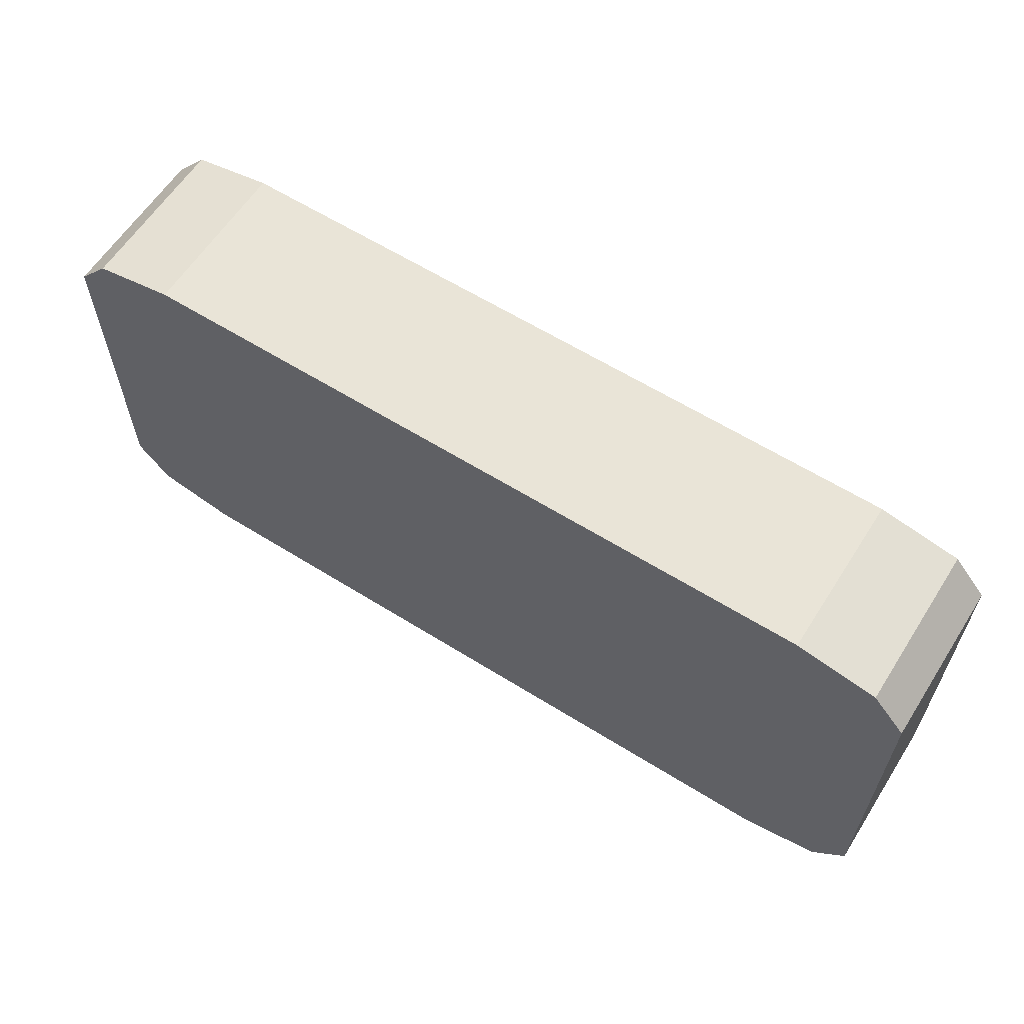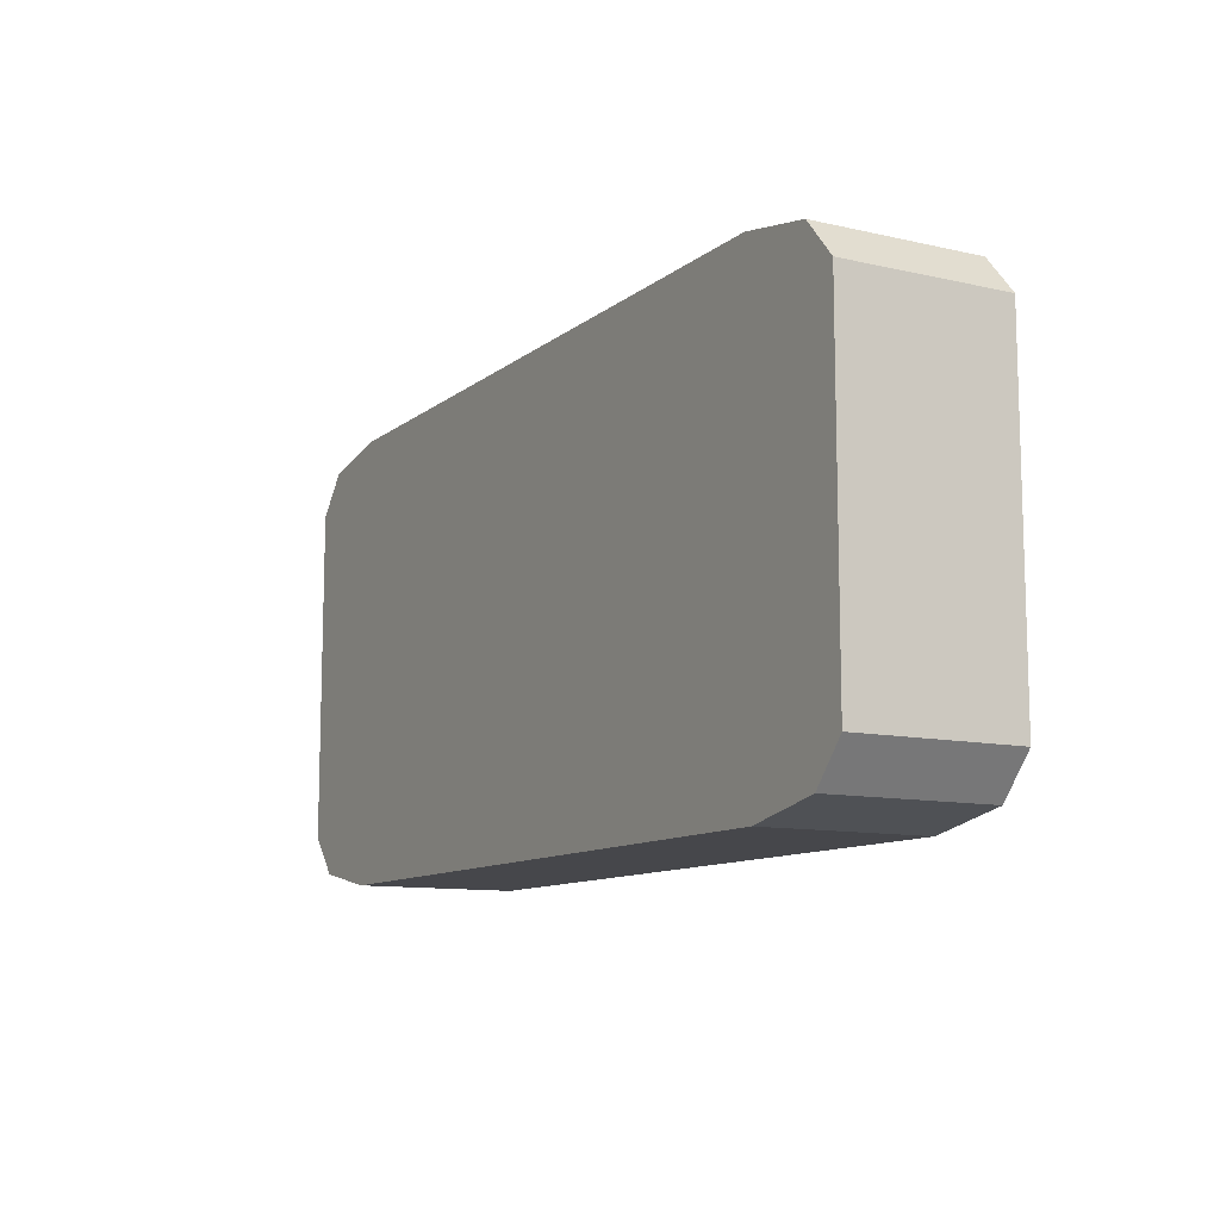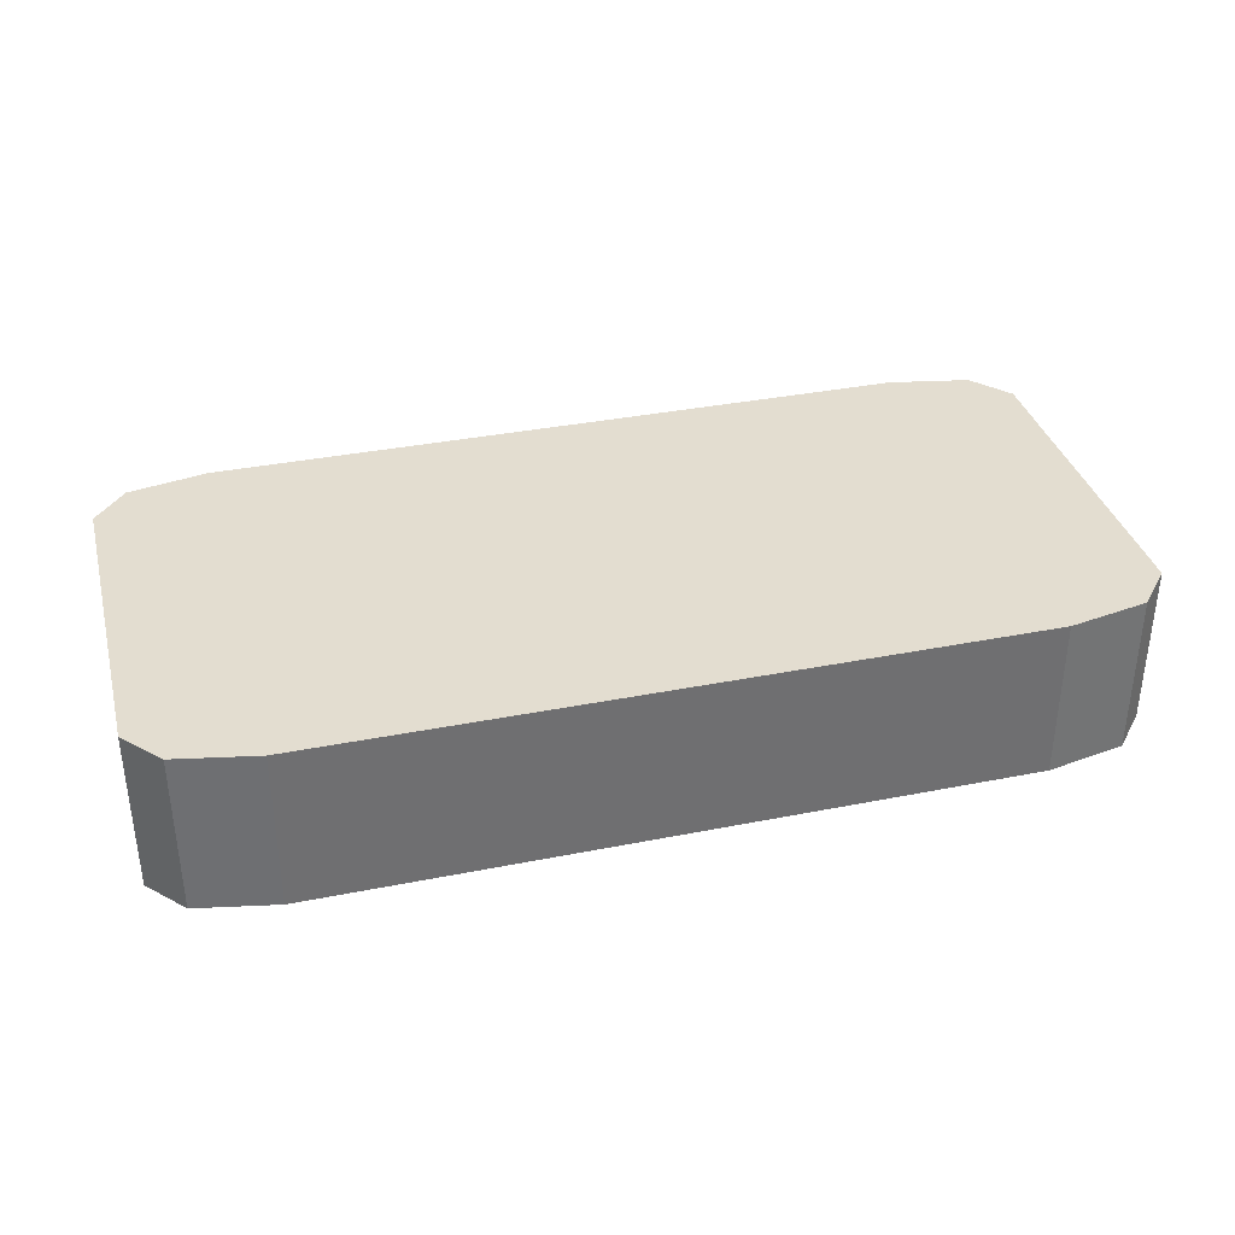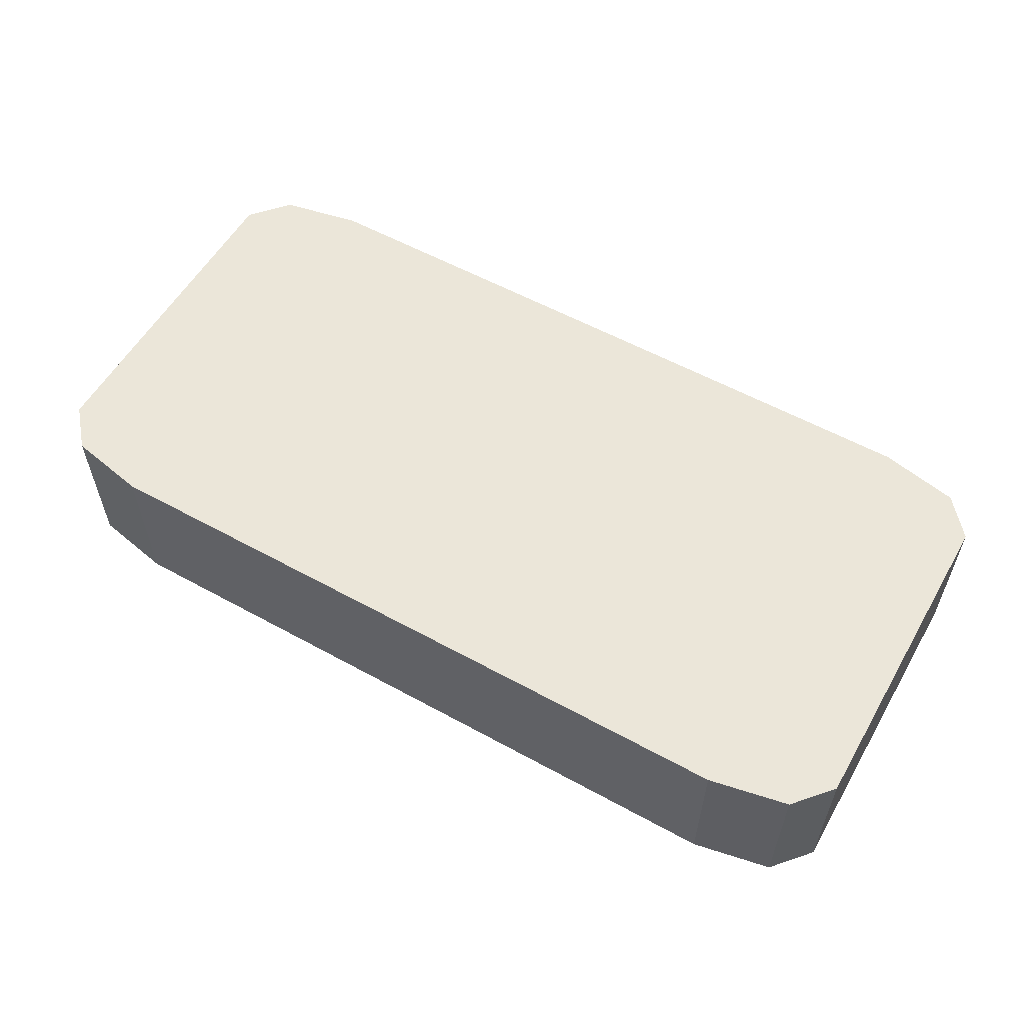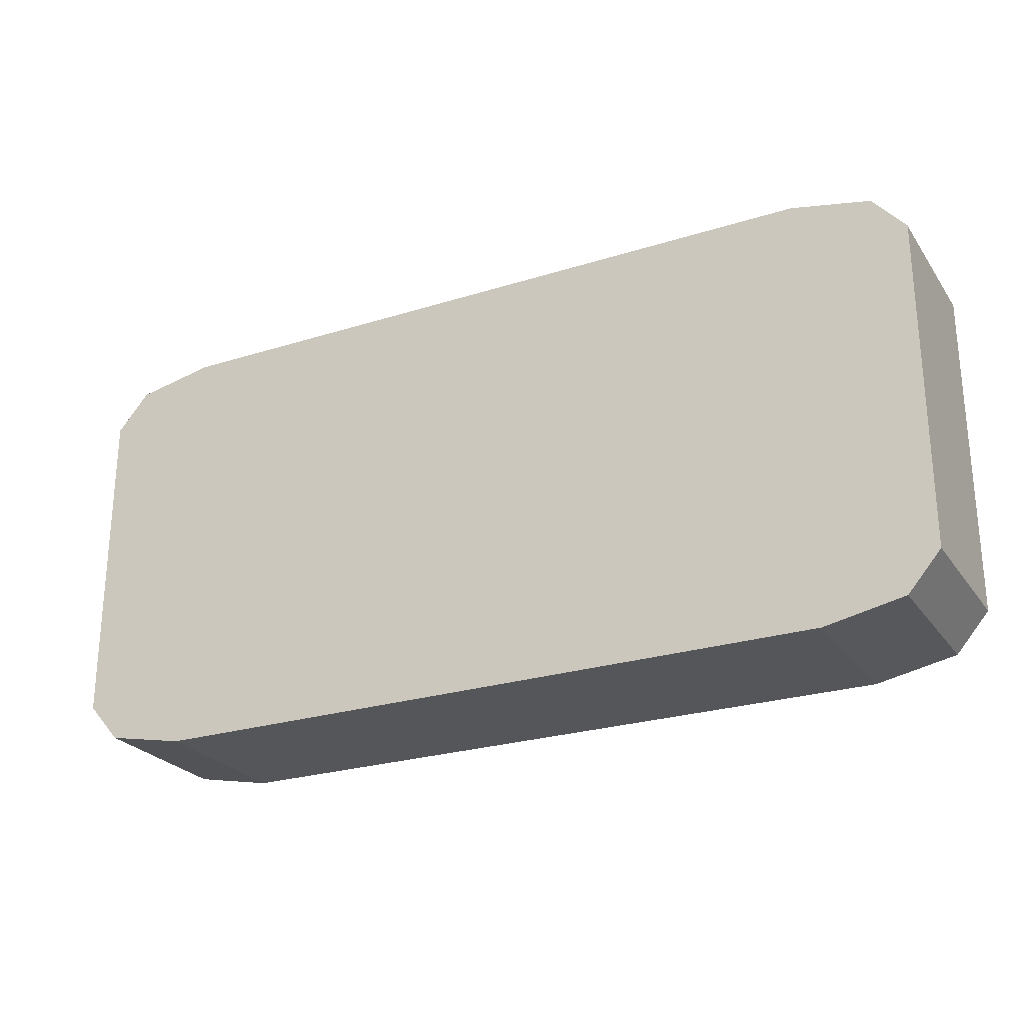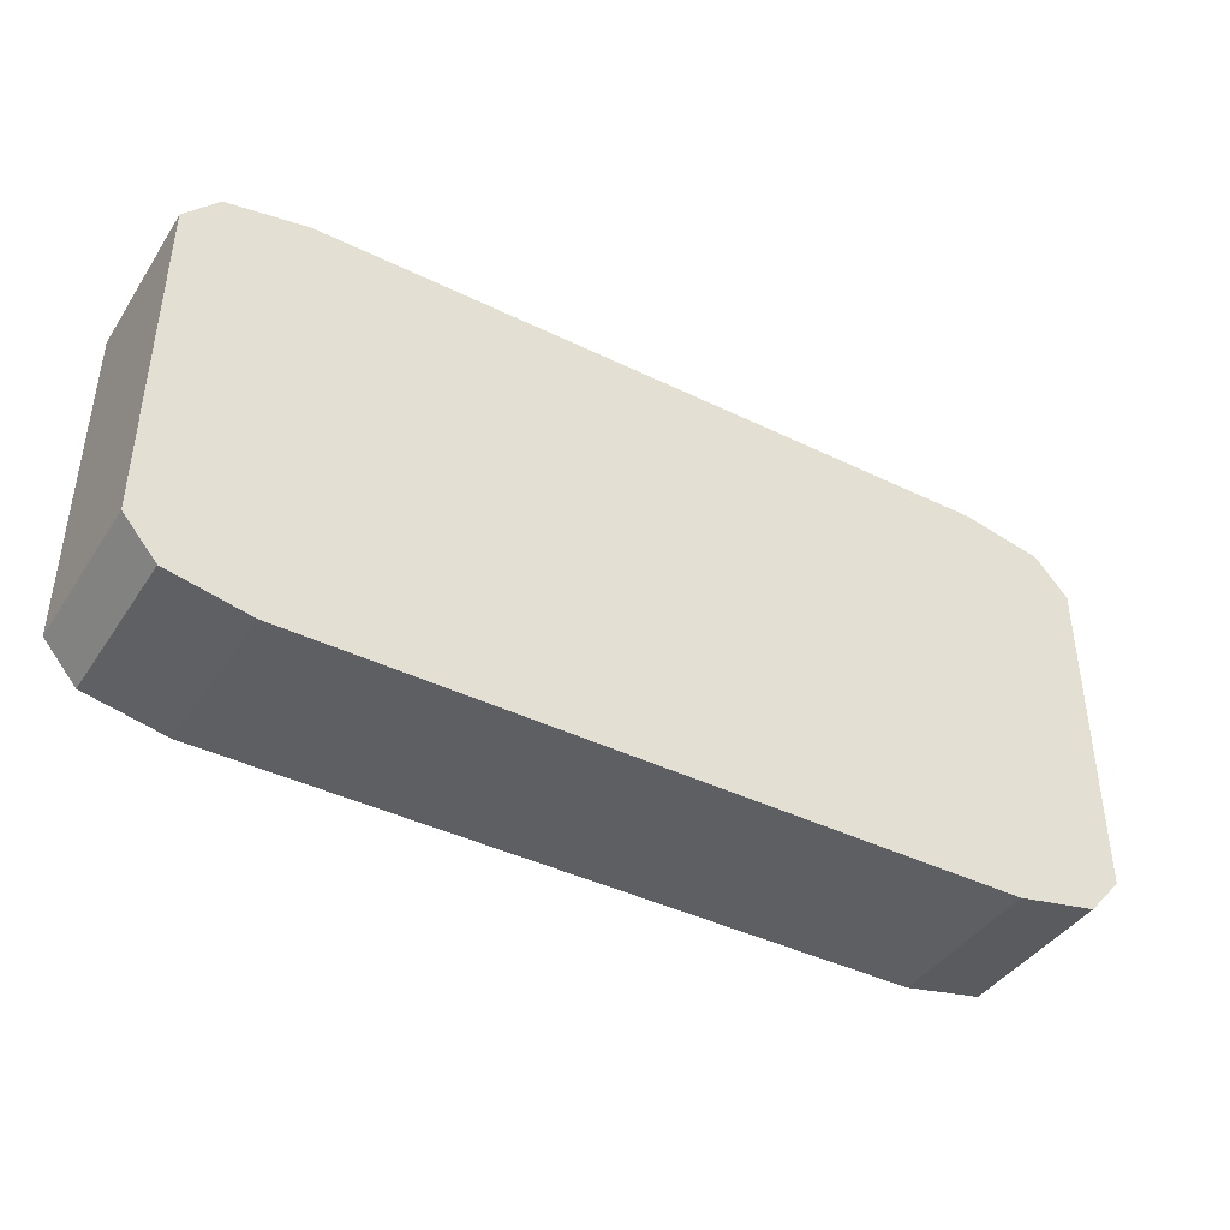
<metadata>
{"format":"obj","ext":"obj","renderer":"f3d","projection":"perspective","resolution":1024,"background":"white","views":[{"elev":61.2,"azim":-147.5,"up":"+Y"},{"elev":-10.8,"azim":60.6,"up":"+Y"},{"elev":35.6,"azim":-14.7,"up":"+Z"},{"elev":57.0,"azim":-150.2,"up":"+Z"},{"elev":-25.3,"azim":26.9,"up":"+Y"},{"elev":-41.4,"azim":-30.6,"up":"+Y"}]}
</metadata>
<code>
g Cube_Cube.001
v -1.052 0.1624 0.1847
v -0.7942 0.03854 0.1847
v -0.9765 0.07483 0.1847
v -0.7942 1.05 0.1847
v -1.052 0.9259 0.1847
v -0.9765 1.013 0.1847
v -0.7942 0.03854 -0.1847
v -1.052 0.1624 -0.1847
v -0.9765 0.07483 -0.1847
v -1.052 0.9259 -0.1847
v -0.7942 1.05 -0.1847
v -0.9765 1.013 -0.1847
v 0.7942 0.03854 0.1847
v 1.052 0.1624 0.1847
v 0.9765 0.07483 0.1847
v 1.052 0.9259 0.1847
v 0.7942 1.05 0.1847
v 0.9765 1.013 0.1847
v 1.052 0.1624 -0.1847
v 0.7942 0.03854 -0.1847
v 0.9765 0.07483 -0.1847
v 0.7942 1.05 -0.1847
v 1.052 0.9259 -0.1847
v 0.9765 1.013 -0.1847
f 13 15 14 16 18 17 4 6 5 1 3 2
f 19 23 16 14
f 22 11 4 17
f 1 5 10 8
f 7 9 8 10 12 11 22 24 23 19 21 20
f 7 2 3 9
f 9 3 1 8
f 4 11 12 6
f 6 12 10 5
f 13 20 21 15
f 15 21 19 14
f 22 17 18 24
f 24 18 16 23
f 7 20 13 2

</code>
